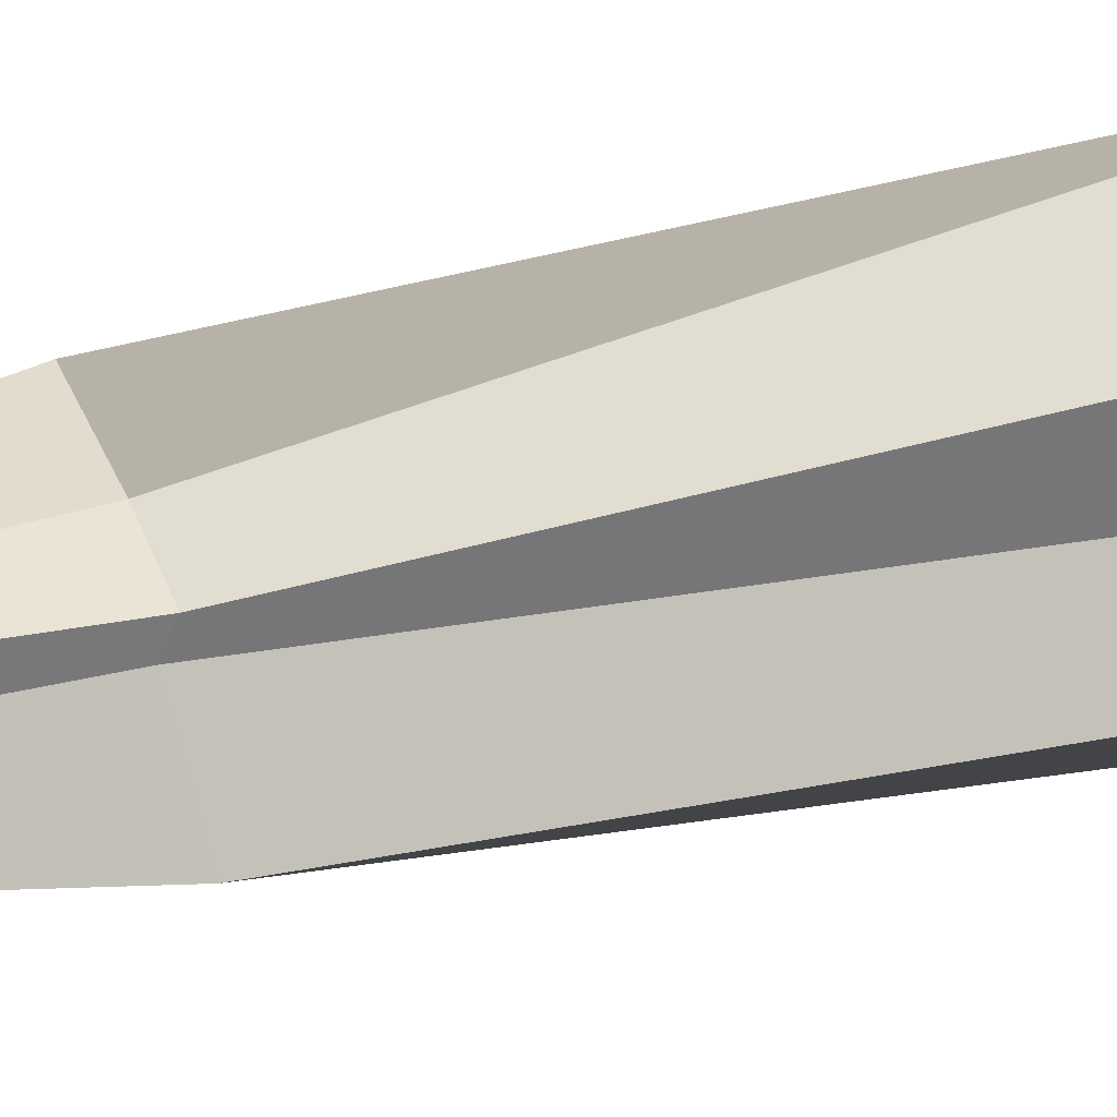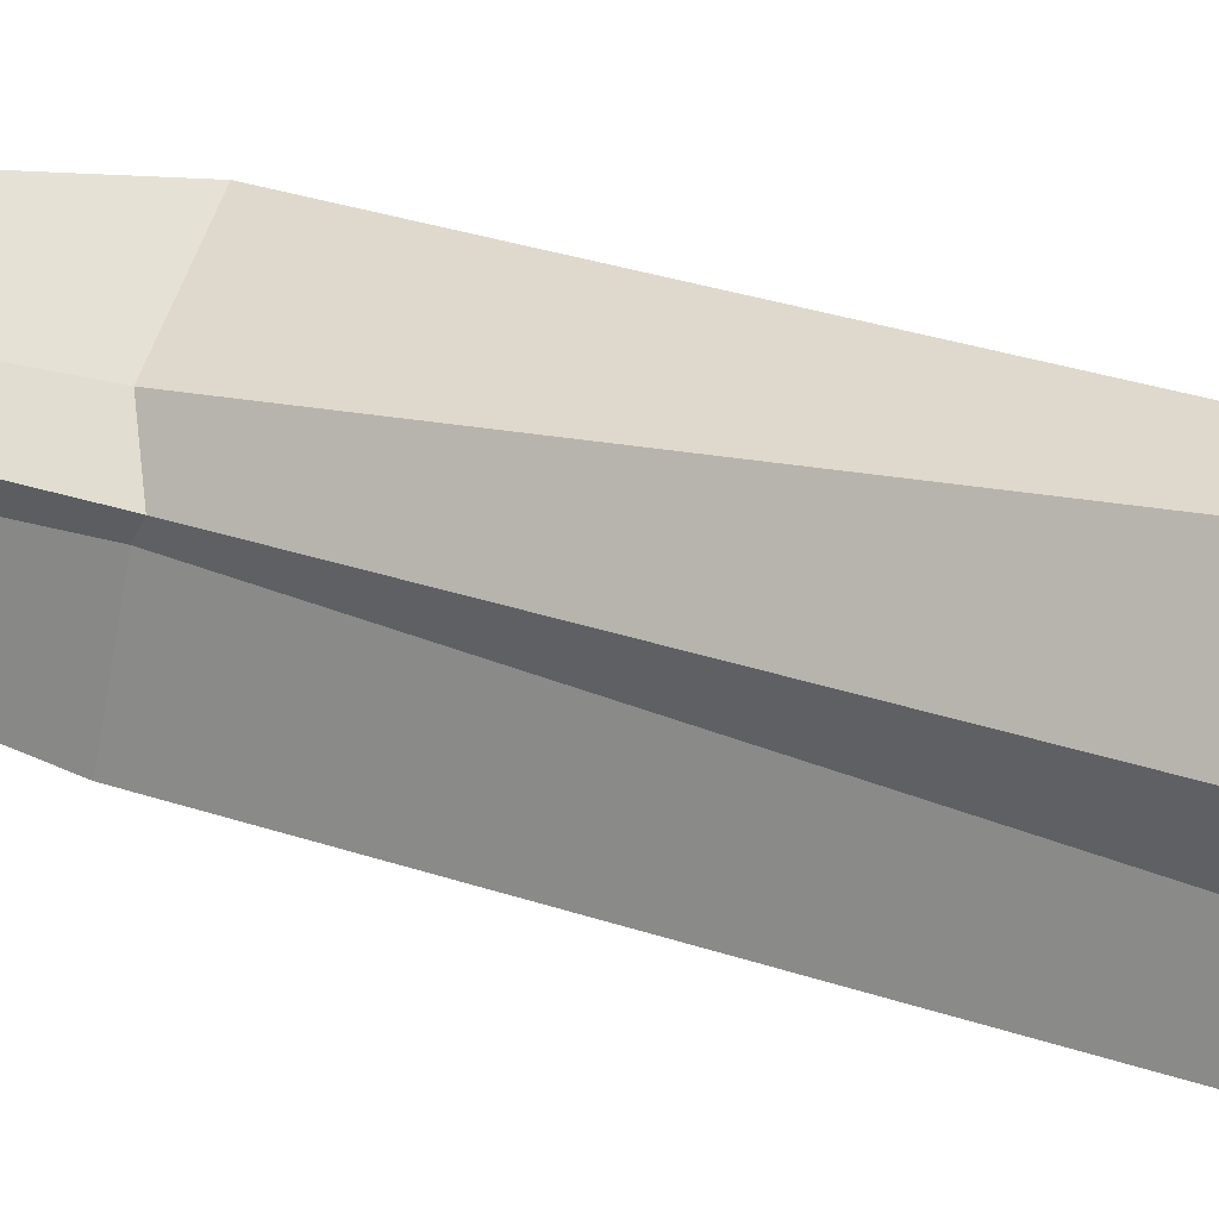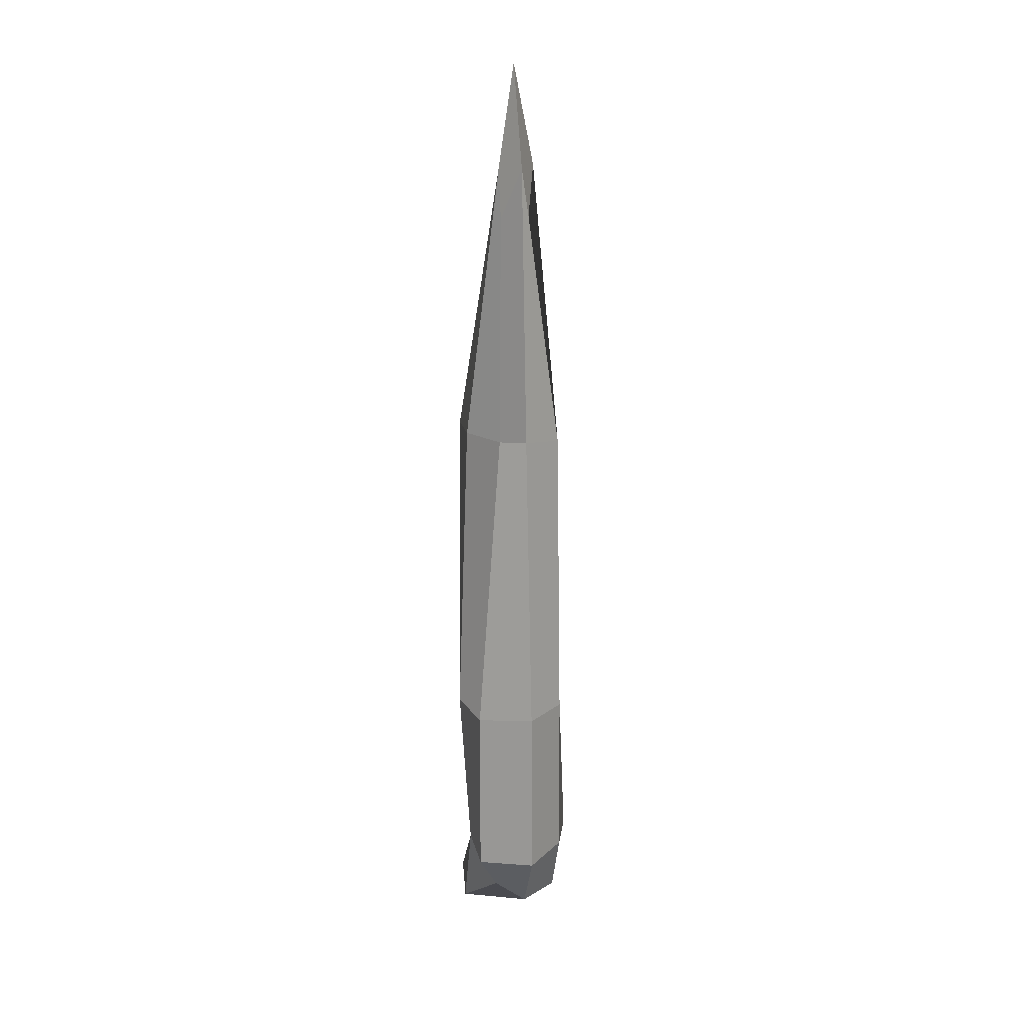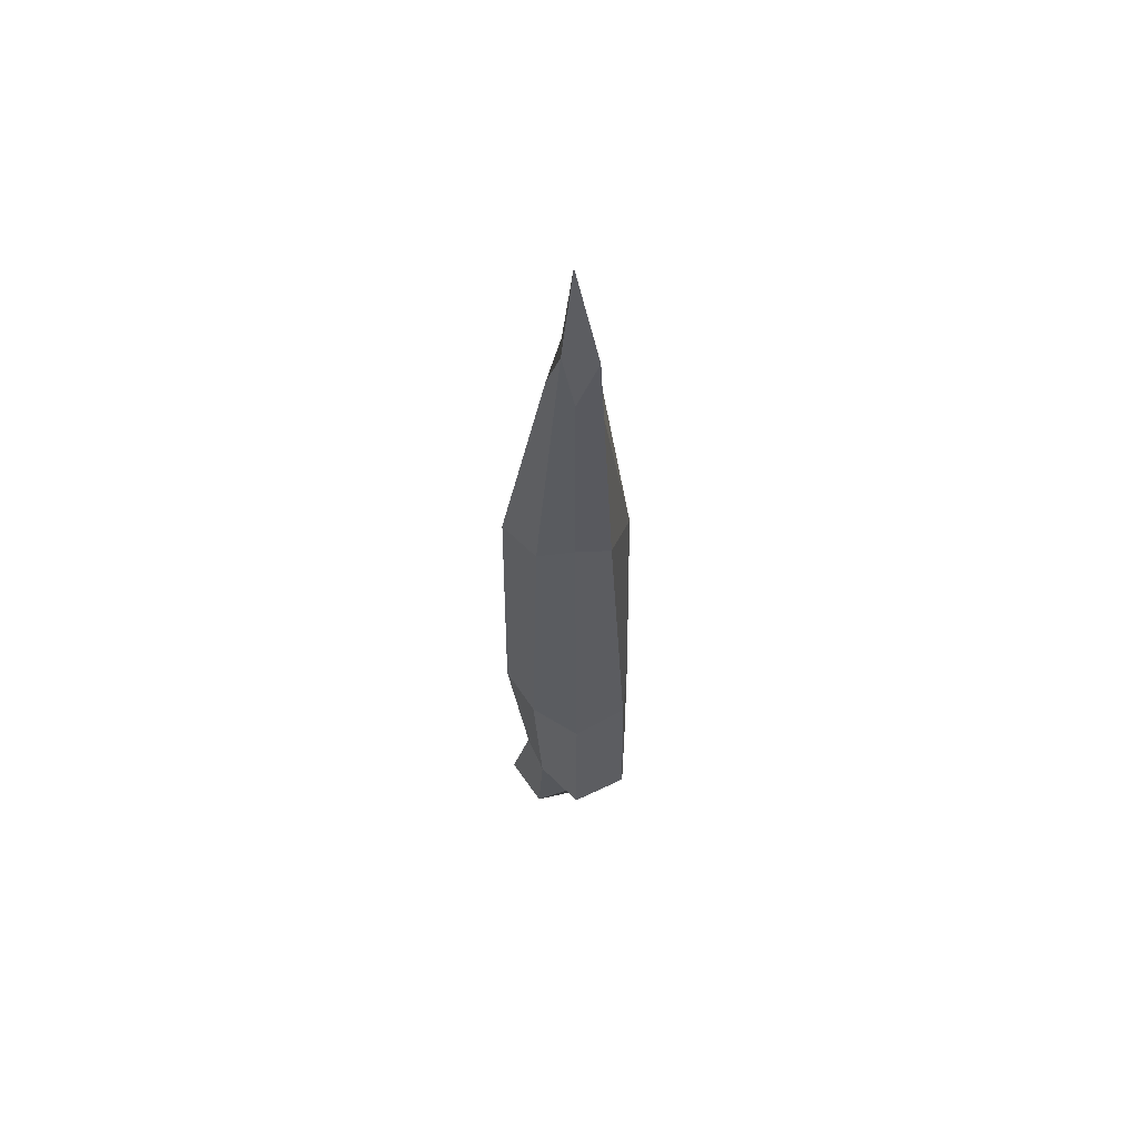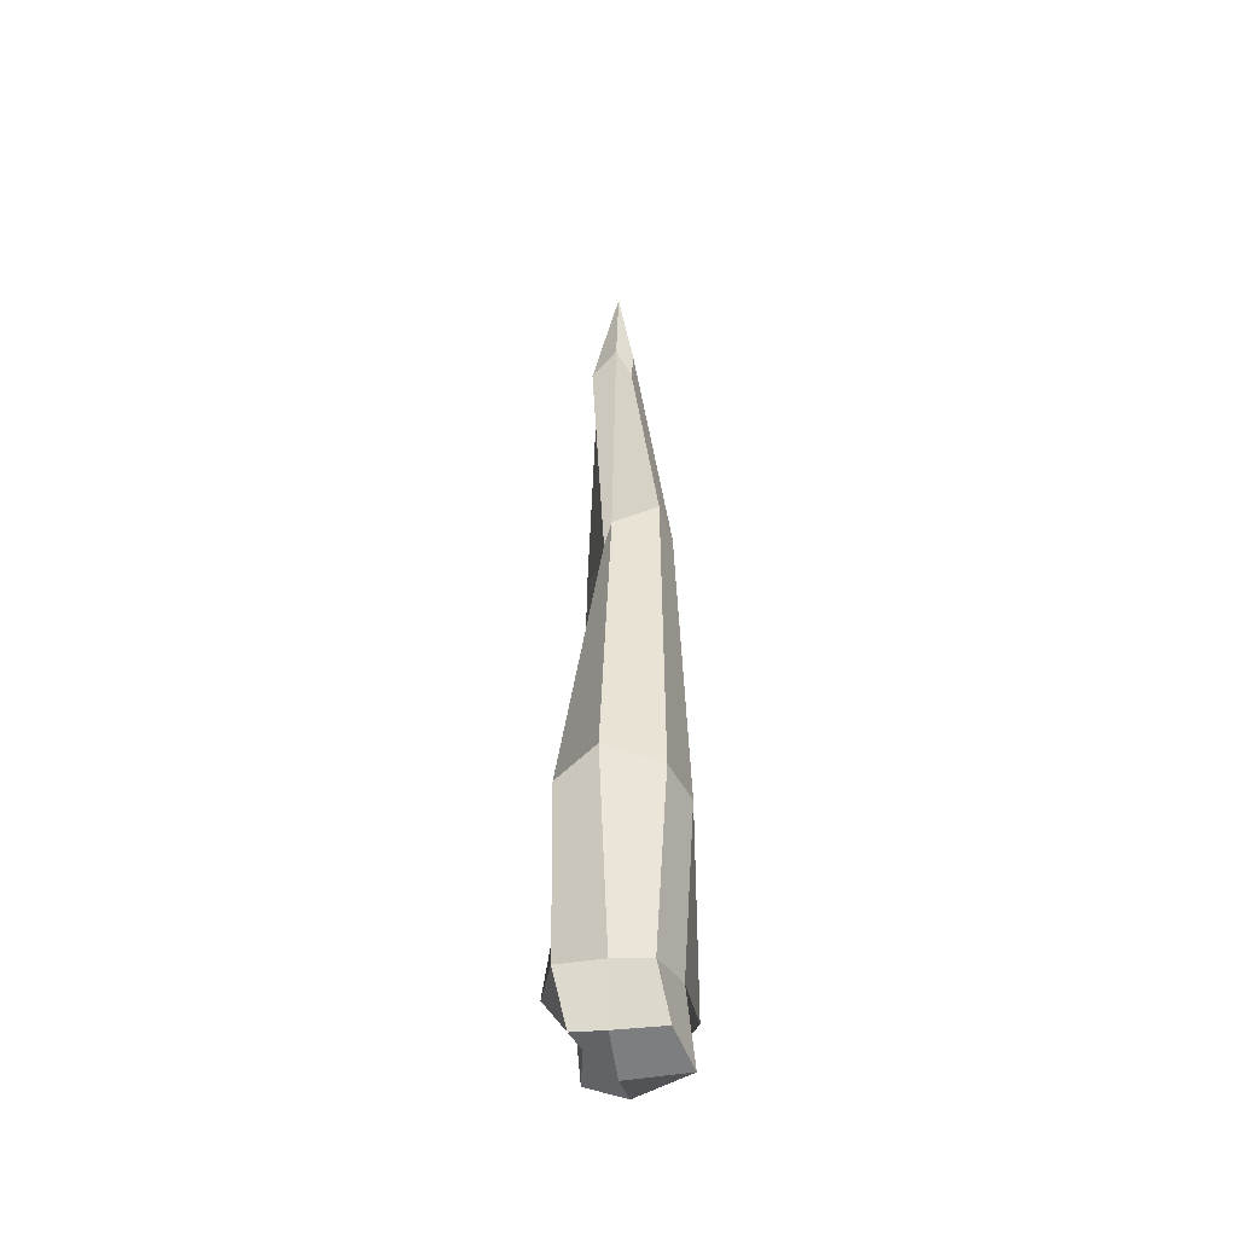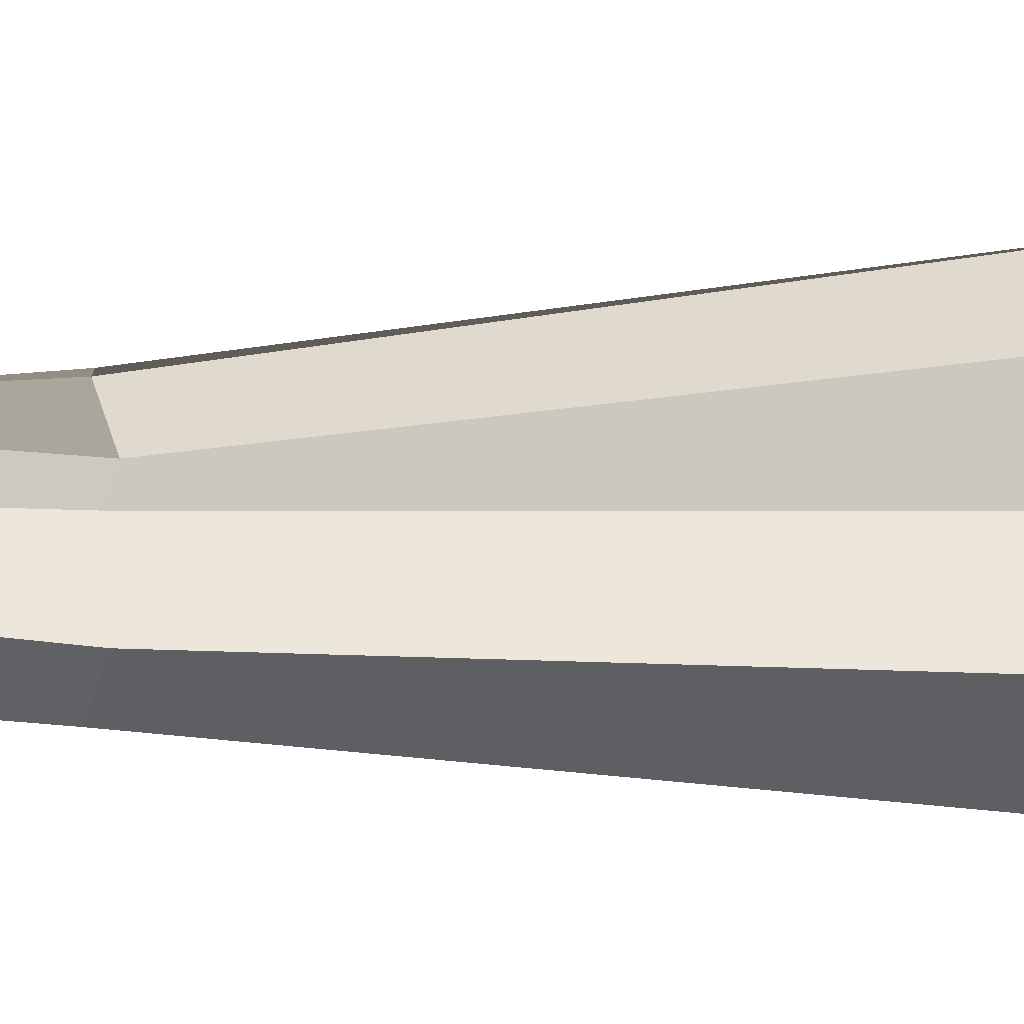
<metadata>
{"format":"obj","ext":"obj","renderer":"f3d","projection":"perspective","resolution":1024,"background":"white","views":[{"elev":22.4,"azim":-114.1,"up":"+Z"},{"elev":45.2,"azim":-70.9,"up":"+Z"},{"elev":21.9,"azim":164.0,"up":"+Y"},{"elev":61.0,"azim":131.7,"up":"+Y"},{"elev":-44.6,"azim":11.0,"up":"+Y"},{"elev":-12.8,"azim":-95.1,"up":"+Z"}]}
</metadata>
<code>
o Cube.003_Cube.011
v -0.4163 -0.4241 0.4163
v -0.5882 2.57 0.5882
v -0.468 -0.471 -0.468
v -0.5327 2.566 -0.5327
v 0.627 -0.6152 0.627
v 0.6356 2.573 0.6356
v 0.3735 -0.3852 -0.3735
v 0.6892 2.577 -0.6892
v -0.2872 9.568 0.2872
v -0.1561 9.552 -0.1561
v 0.2409 9.562 -0.2409
v 0.2085 9.558 0.2085
v -0.3521 -0.3683 -0
v -0.5599 0.2699 0.5599
v -0.475 2.554 0
v -0.5473 0.2719 -0.5473
v 0 -0.5933 -0.5922
v -0 2.575 -0.9202
v 0.6962 0.2483 -0.6962
v 0.7526 -0.7436 0
v 0.8033 2.57 -0
v 0.4583 0.2861 0.4583
v -0 -0.5111 0.5045
v 0 2.582 1.075
v -0.2604 10.19 0
v -0 10.21 -0.377
v 0.1985 10.18 -0
v 0 10.17 0.1658
v -0.4805 6.551 -0.4805
v 0.2711 6.529 -0.2711
v 0.6001 6.563 0.6001
v -0.1484 6.517 0.1484
v -0.7877 0.2568 -0
v 0 0.2359 -0.9766
v 0.6609 0.2708 0
v -0 0.2844 0.5377
v 0 -0.7495 0
v 0 6.609 -0.613
v -0 11.48 -0
v 0.6552 6.612 0
v -0.1209 6.574 -0
v -0 6.596 0.4266
f 1 14 33 13
f 14 2 15 33
f 33 15 4 16
f 13 33 16 3
f 3 16 34 17
f 16 4 18 34
f 34 18 8 19
f 17 34 19 7
f 7 19 35 20
f 19 8 21 35
f 35 21 6 22
f 20 35 22 5
f 5 22 36 23
f 22 6 24 36
f 36 24 2 14
f 23 36 14 1
f 3 17 37 13
f 17 7 20 37
f 37 20 5 23
f 13 37 23 1
f 8 18 38 30
f 18 4 29 38
f 38 29 10 26
f 30 38 26 11
f 11 26 39 27
f 26 10 25 39
f 39 25 9 28
f 27 39 28 12
f 6 21 40 31
f 21 8 30 40
f 40 30 11 27
f 31 40 27 12
f 4 15 41 29
f 15 2 32 41
f 41 32 9 25
f 29 41 25 10
f 2 24 42 32
f 24 6 31 42
f 42 31 12 28
f 32 42 28 9

</code>
